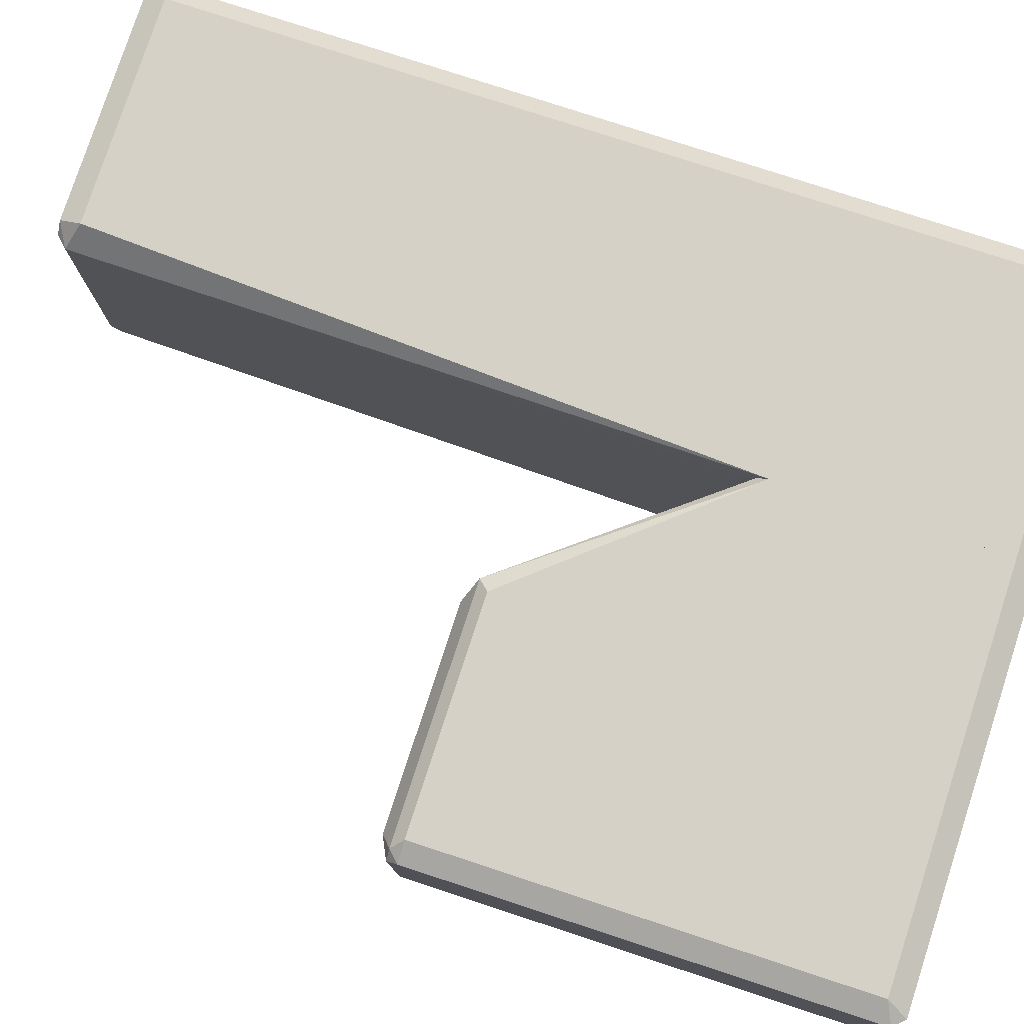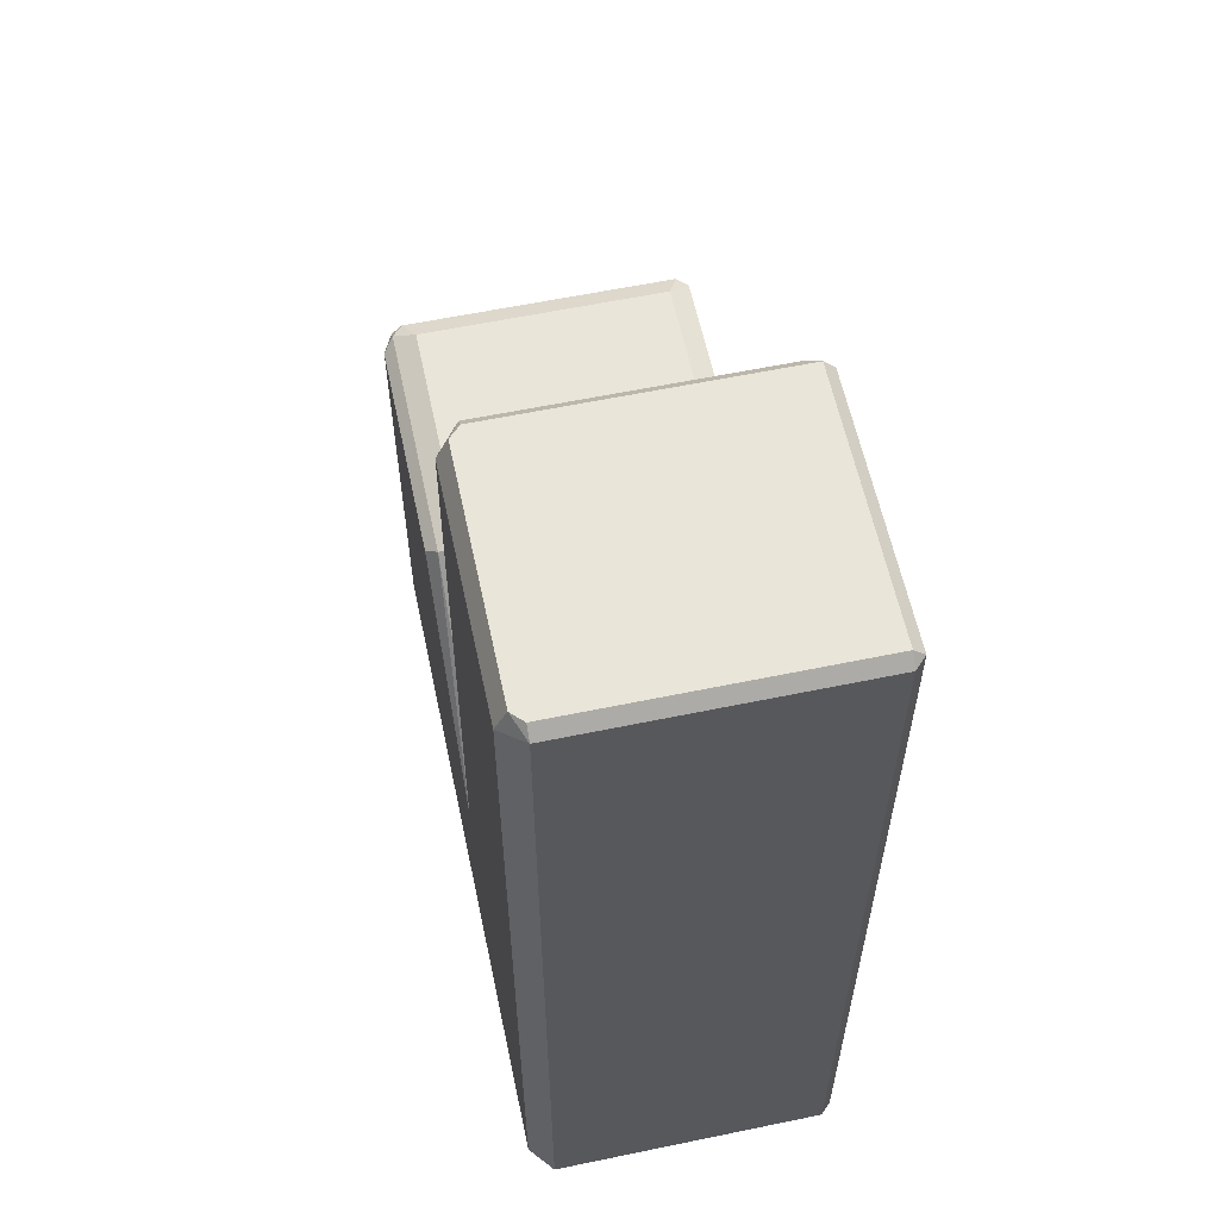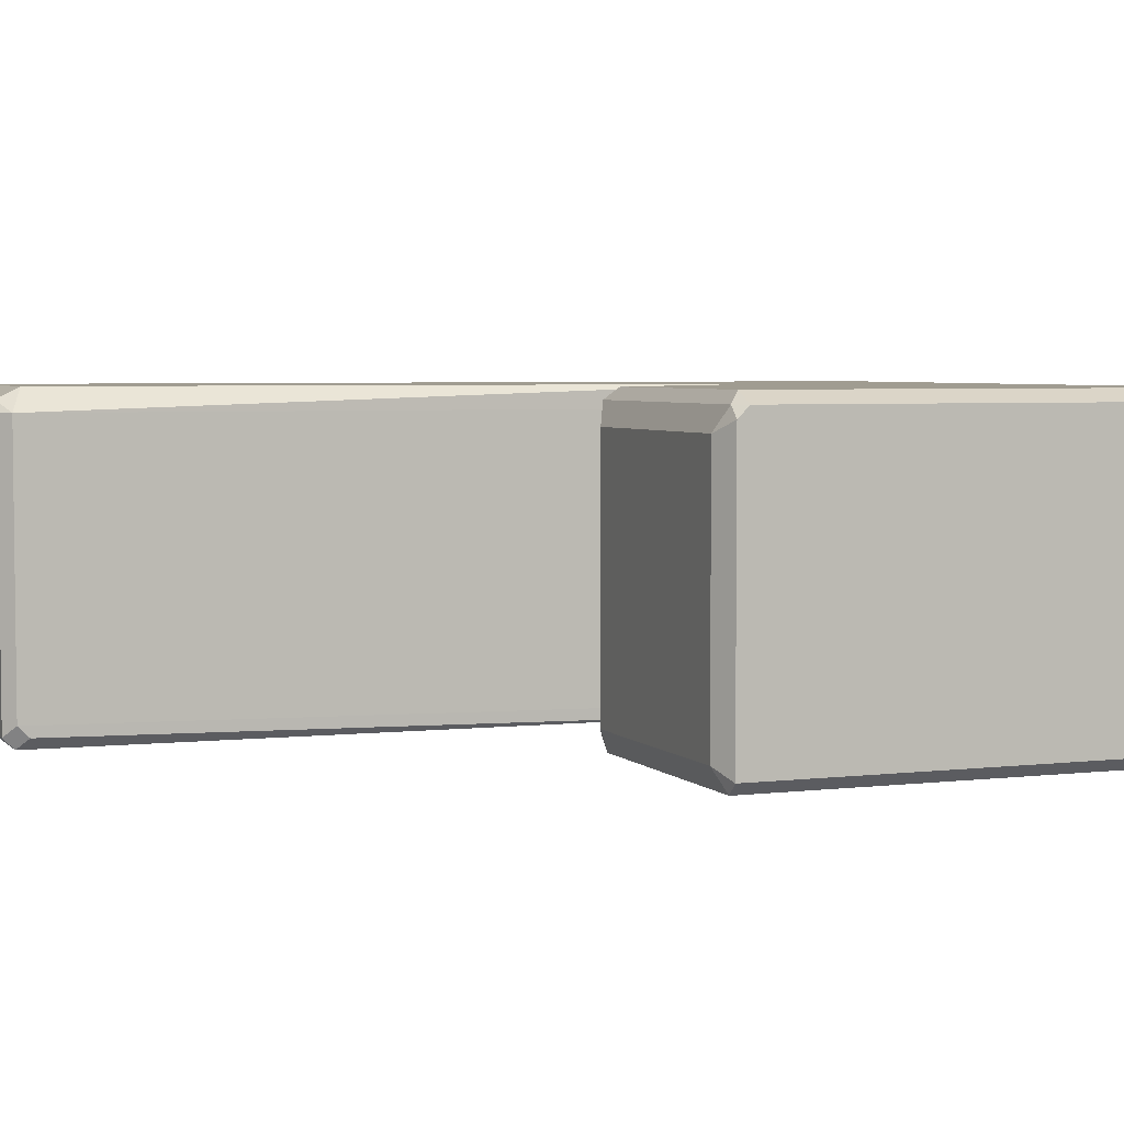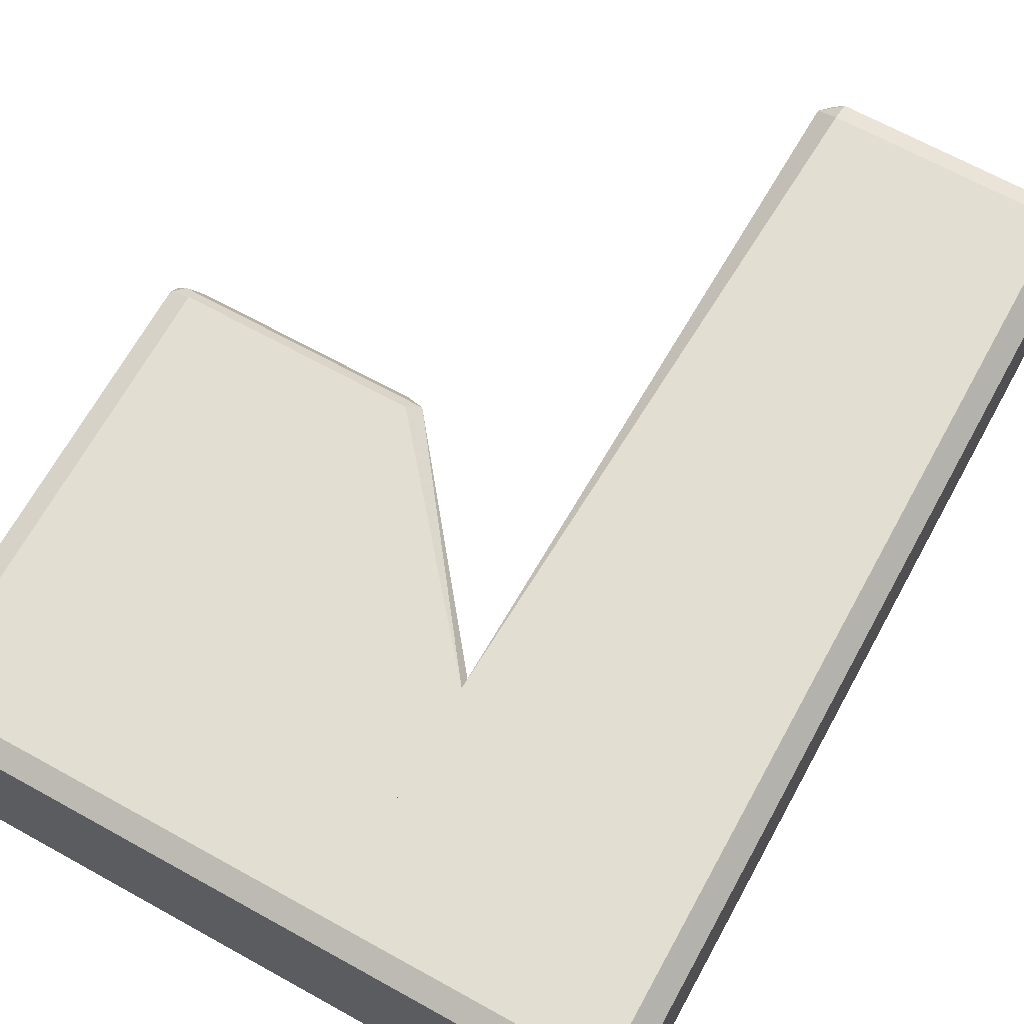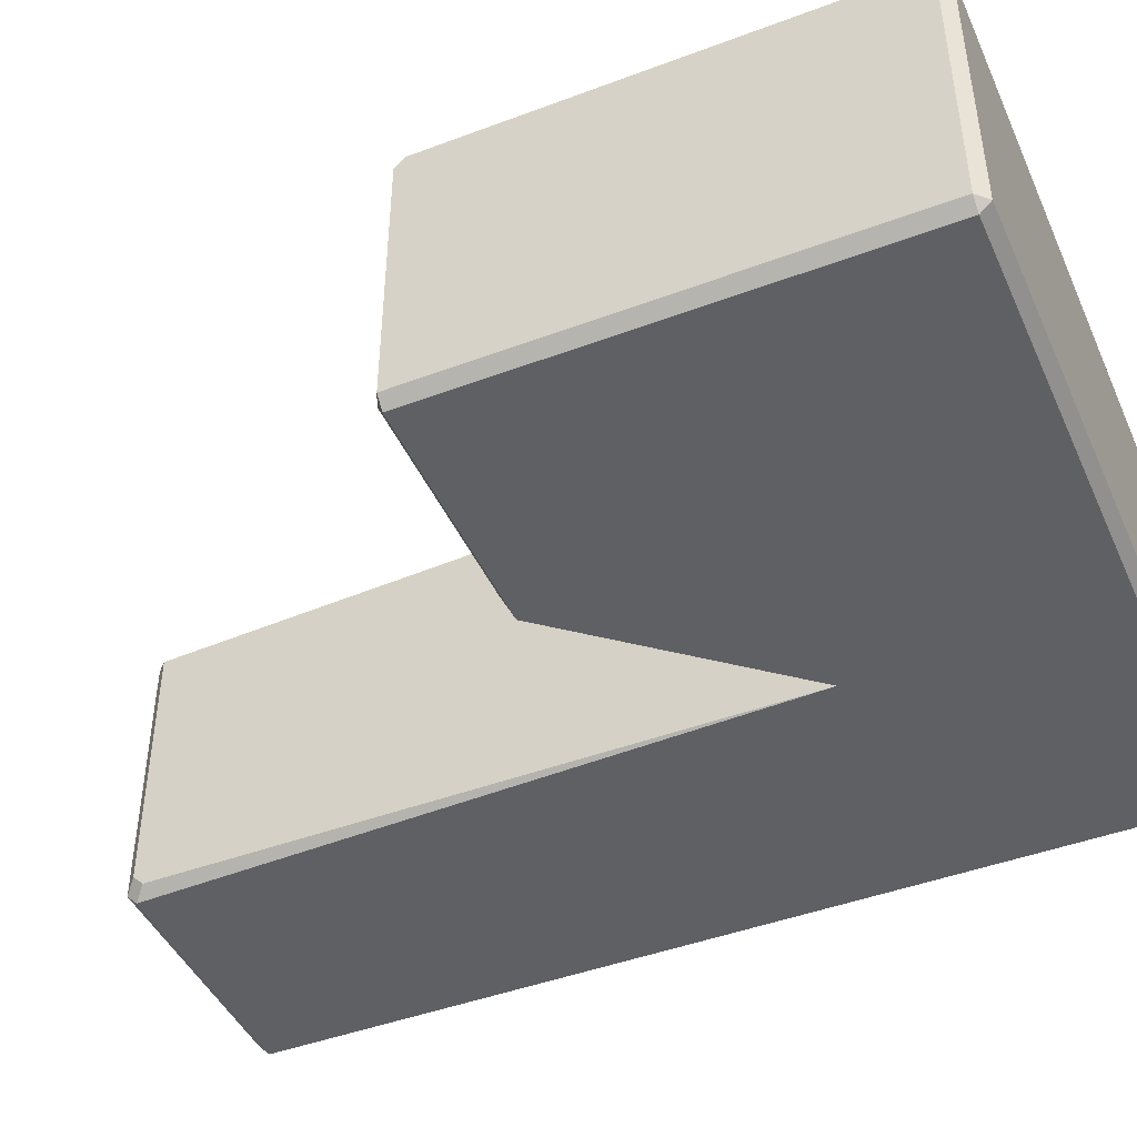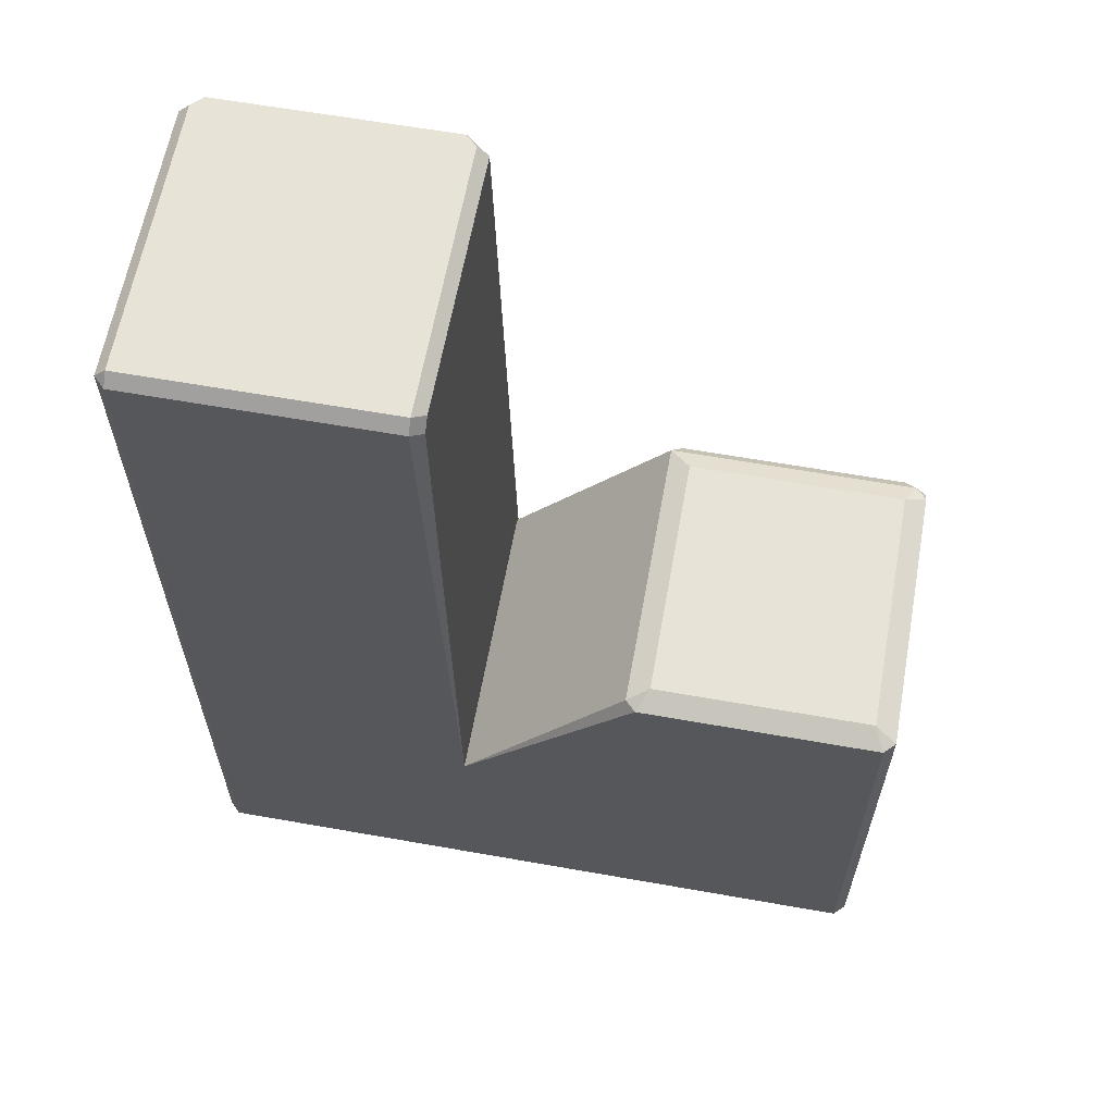
<metadata>
{"format":"obj","ext":"obj","renderer":"f3d","projection":"perspective","resolution":1024,"background":"white","views":[{"elev":78.8,"azim":-71.9,"up":"+Z"},{"elev":59.7,"azim":78.0,"up":"+Y"},{"elev":4.3,"azim":-111.5,"up":"+Z"},{"elev":68.0,"azim":28.9,"up":"+Z"},{"elev":-45.0,"azim":-66.5,"up":"+Z"},{"elev":62.1,"azim":-169.8,"up":"+Y"}]}
</metadata>
<code>
o convex_0
v -6.211 3.668 6.704
v -19.36 -22.03 -7.638
v -18.76 -22.03 -8.236
v 3.953 -22.63 7.9
v 3.953 -8.286 -8.236
v -19.36 -22.03 7.9
v -19.36 3.068 -7.638
v -18.16 2.471 8.498
v 3.953 -22.63 -7.638
v 3.953 -8.883 8.498
v -5.611 3.068 -8.236
v -19.36 3.068 7.302
v -18.16 -21.43 8.498
v -5.014 3.068 7.9
v -18.76 -22.63 7.9
v -18.16 3.668 -7.041
v -18.76 -22.63 -7.638
v -18.76 3.068 -8.236
v 3.953 -22.03 -8.236
v 3.953 -21.43 8.498
v -5.014 3.068 -7.638
v -18.16 3.668 6.704
v -6.211 3.668 -7.041
v 3.953 -8.286 7.9
v -5.611 2.471 8.498
v -19.36 2.471 7.9
v -18.76 3.068 7.9
f 26 8 27
f 3 2 7
f 2 6 7
f 5 4 9
f 4 5 10
f 5 3 11
f 7 6 12
f 8 6 13
f 10 8 13
f 6 2 15
f 9 4 15
f 4 13 15
f 13 6 15
f 7 12 16
f 2 3 17
f 3 9 17
f 15 2 17
f 9 15 17
f 3 7 18
f 11 3 18
f 16 11 18
f 7 16 18
f 3 5 19
f 9 3 19
f 5 9 19
f 4 10 20
f 13 4 20
f 10 13 20
f 5 11 21
f 1 14 21
f 14 5 21
f 14 1 22
f 1 16 22
f 16 12 22
f 16 1 23
f 11 16 23
f 21 11 23
f 1 21 23
f 10 5 24
f 5 14 24
f 14 10 24
f 8 10 25
f 14 8 25
f 10 14 25
f 6 8 26
f 12 6 26
f 12 26 27
f 8 14 27
f 22 12 27
f 14 22 27
o convex_1
v 3.953 -22.03 -8.236
v 18.3 27.57 8.498
v 19.49 28.17 7.302
v 19.49 -22.03 7.302
v 3.953 -21.43 8.498
v 5.148 28.17 -8.236
v 19.49 -22.03 -7.638
v 4.551 28.17 7.302
v 18.89 28.17 -8.236
v 18.3 -21.43 8.498
v 5.746 27.57 8.498
v 3.953 -22.63 7.9
v 18.89 -22.03 -8.236
v 19.49 28.17 -7.638
v 4.551 27.57 -7.638
v 18.3 28.77 7.9
v 18.89 -22.63 -7.638
v 3.953 -7.681 -7.638
v 5.148 28.77 -7.638
v 18.3 -22.63 7.9
v 3.953 -8.878 8.498
v 3.953 -22.63 -7.638
v 18.89 28.77 -7.638
v 5.746 28.77 7.9
v 3.953 -8.285 -8.236
v 3.953 -7.681 7.302
v 4.551 28.17 -7.041
v 5.148 28.77 7.302
v 18.89 -22.63 7.302
v 18.89 28.77 7.302
f 50 43 57
f 30 29 31
f 30 31 34
f 28 33 36
f 31 29 37
f 29 32 37
f 32 29 38
f 32 28 39
f 37 32 39
f 28 36 40
f 30 34 41
f 40 36 41
f 34 40 41
f 29 30 43
f 38 29 43
f 34 31 44
f 28 40 44
f 40 34 44
f 28 32 45
f 36 33 46
f 33 42 46
f 31 37 47
f 37 39 47
f 39 44 47
f 32 38 48
f 38 35 48
f 45 32 48
f 39 28 49
f 28 44 49
f 44 39 49
f 30 41 50
f 41 36 50
f 36 46 50
f 46 43 50
f 35 38 51
f 38 43 51
f 43 46 51
f 33 28 52
f 42 33 52
f 28 45 52
f 45 42 52
f 35 45 53
f 48 35 53
f 45 48 53
f 45 35 54
f 42 45 54
f 46 42 54
f 35 46 54
f 46 35 55
f 35 51 55
f 51 46 55
f 44 31 56
f 31 47 56
f 47 44 56
f 43 30 57
f 30 50 57

</code>
